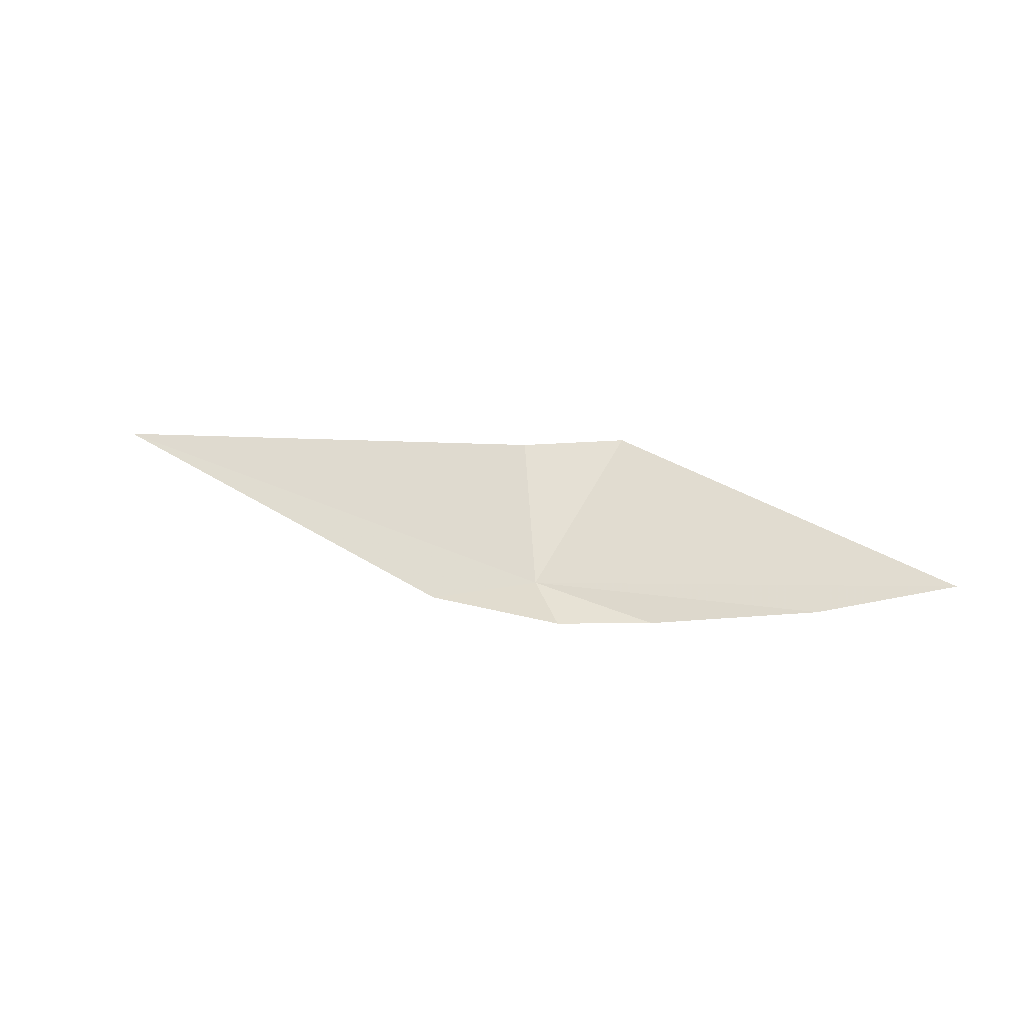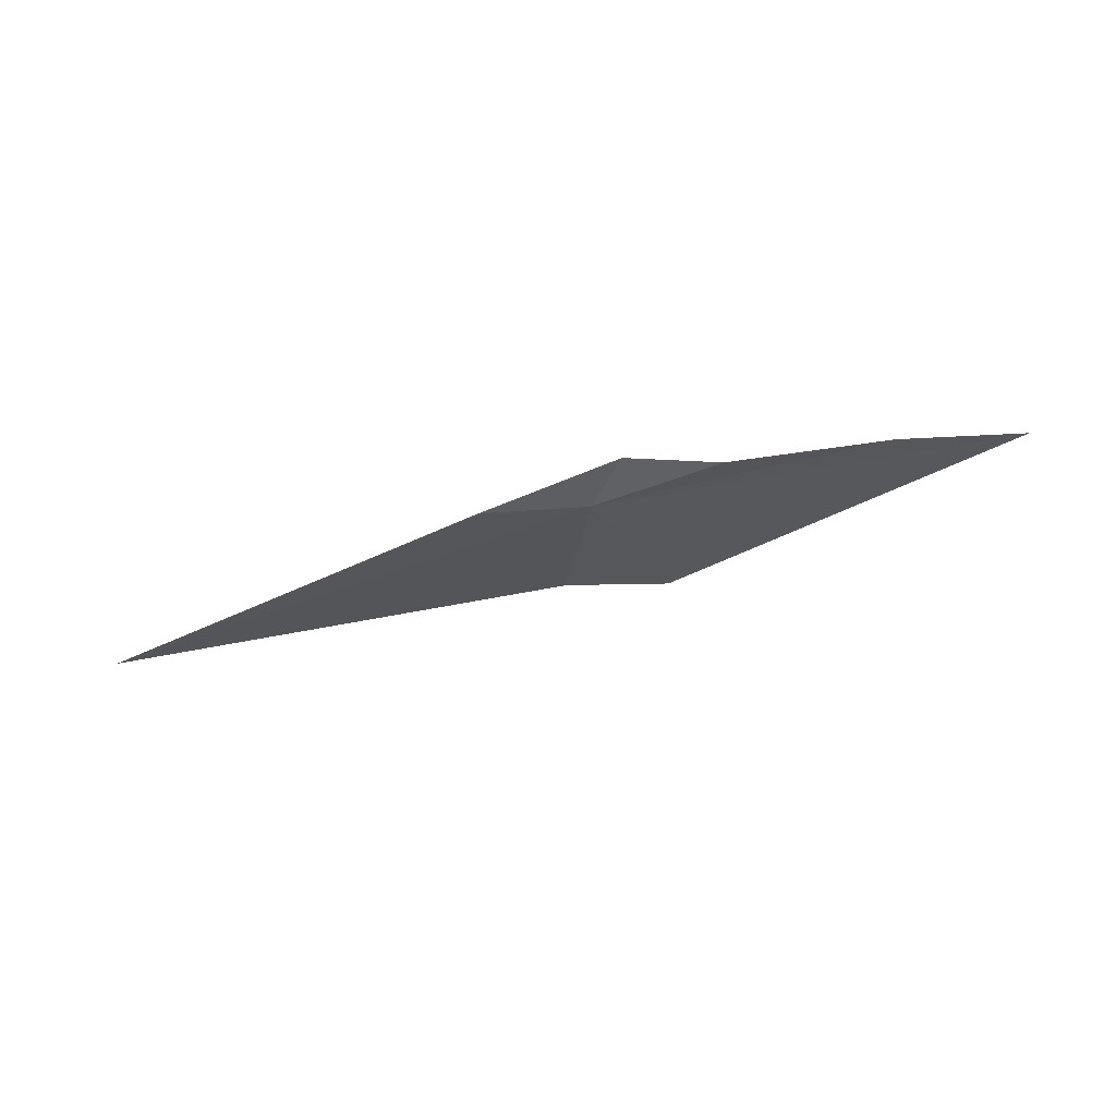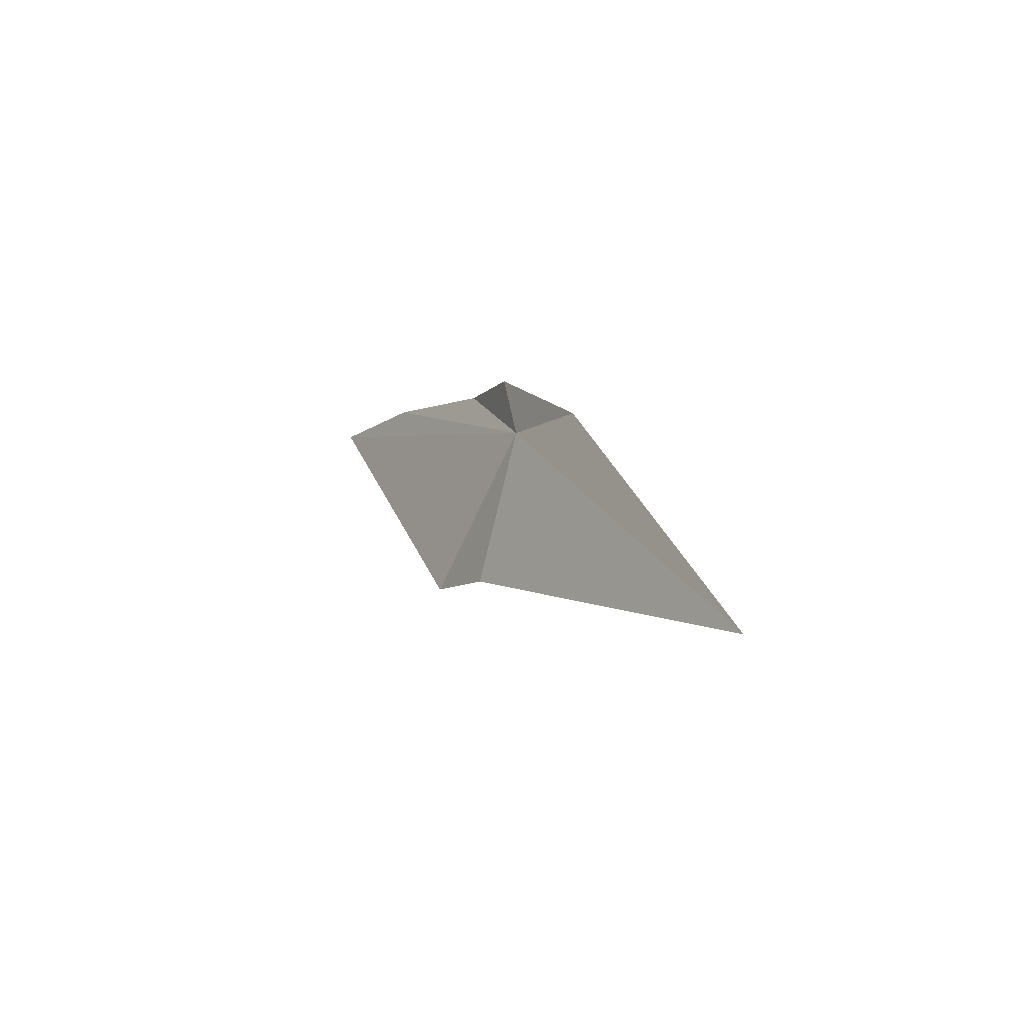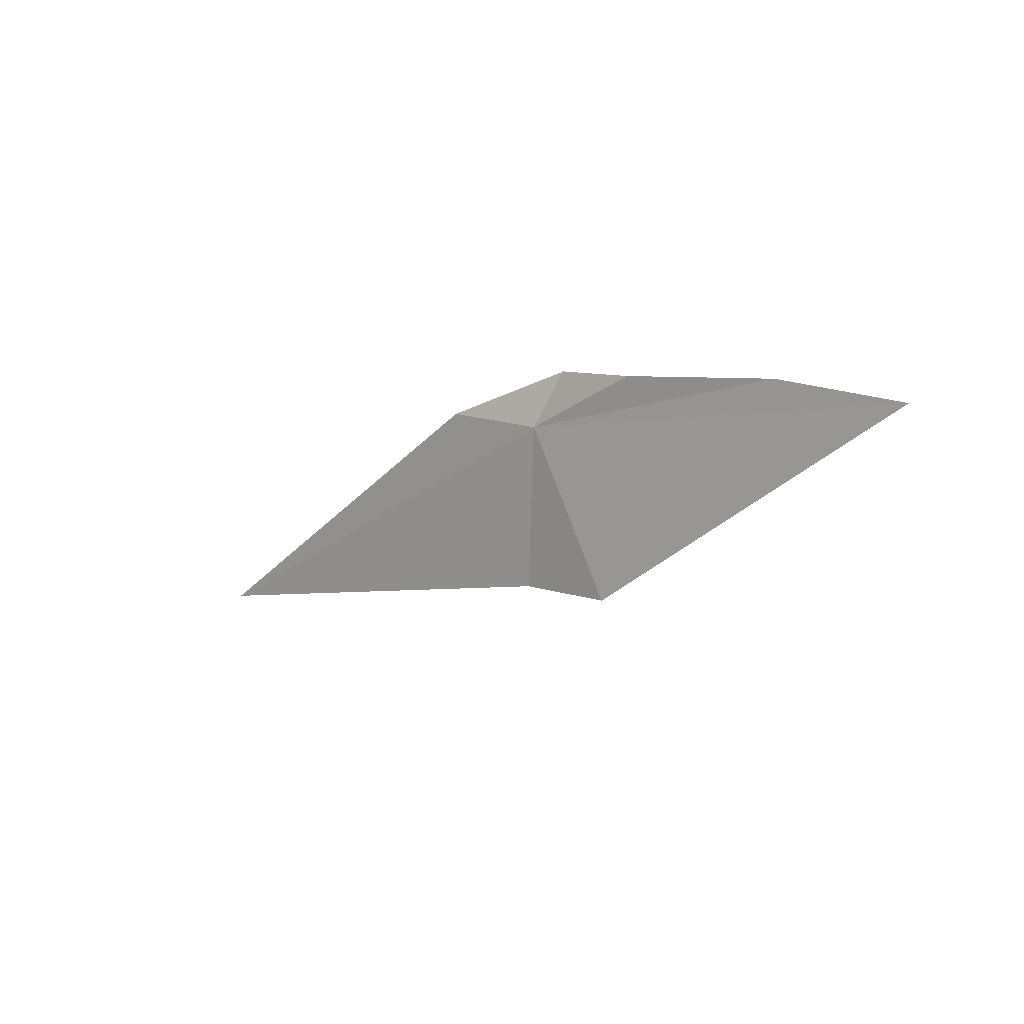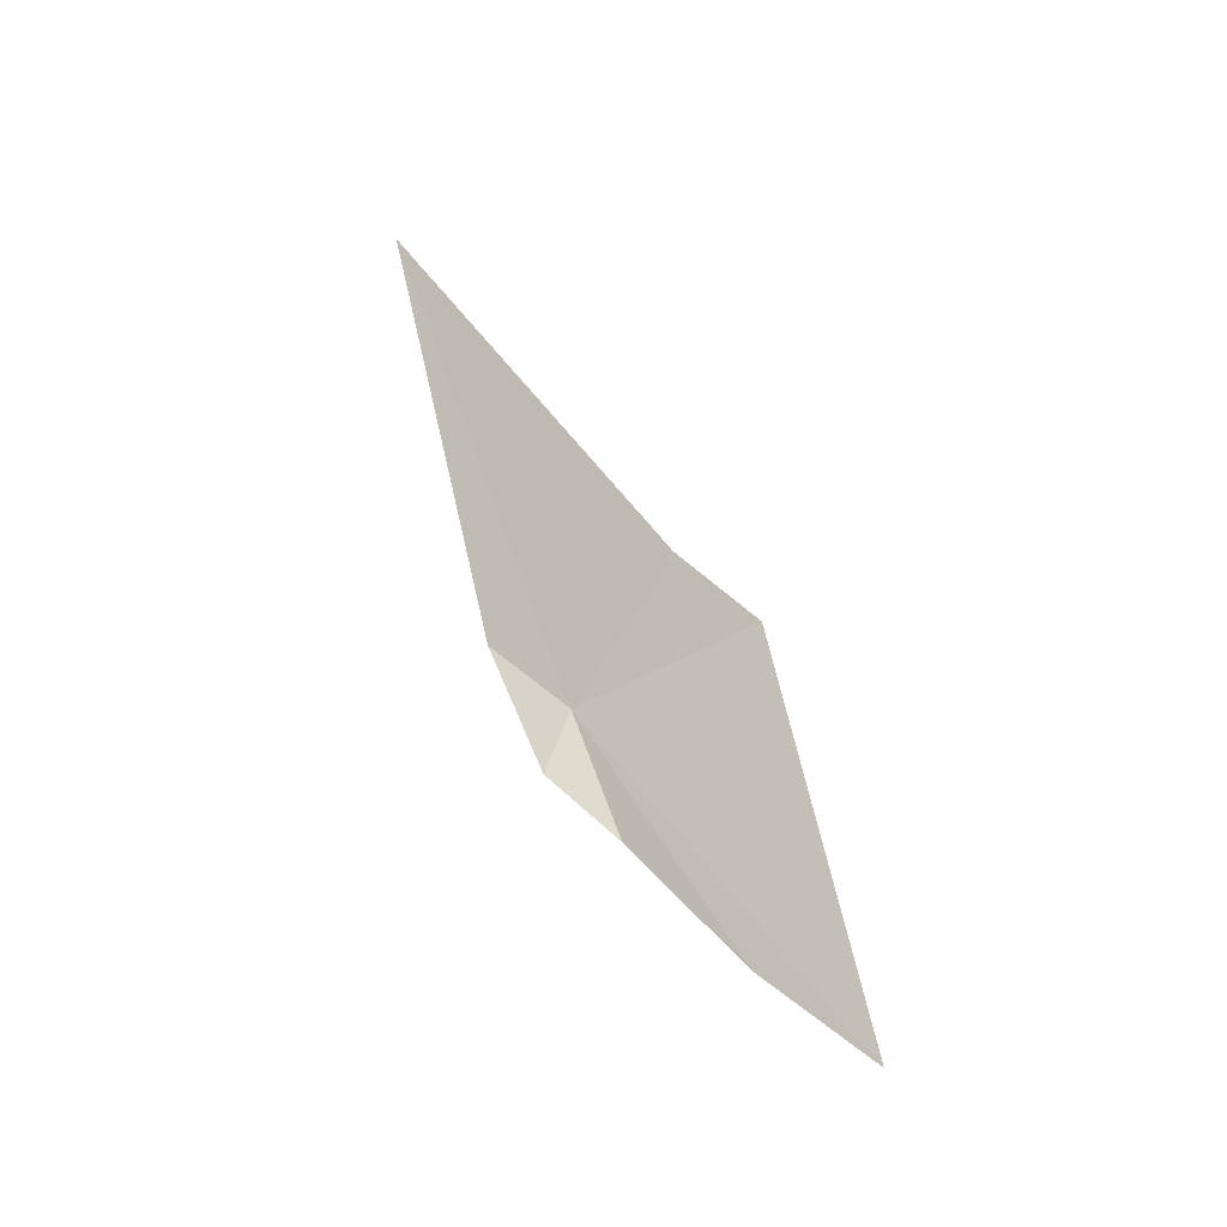
<metadata>
{"format":"obj","ext":"obj","renderer":"f3d","projection":"perspective","resolution":1024,"background":"white","views":[{"elev":33.8,"azim":30.5,"up":"+Y"},{"elev":-55.2,"azim":25.4,"up":"+Y"},{"elev":23.5,"azim":-113.2,"up":"+Z"},{"elev":-31.1,"azim":45.1,"up":"+Z"},{"elev":63.2,"azim":72.2,"up":"+Y"}]}
</metadata>
<code>
v -2.409 17.59 19.44
v -1.804 17.57 19.42
v -1.115 17.71 19.13
v -2.182 17.56 19.63
v -4.815 17.72 19.52
v -2.795 17.94 18.88
v -2.839 17.49 19.68
v -0.5874 17.85 18.81
v -2.369 17.98 18.66
f 1 3 2
f 1 2 4
f 1 5 6
f 1 4 7
f 1 8 3
f 1 6 9
f 1 7 5
f 1 9 8

</code>
